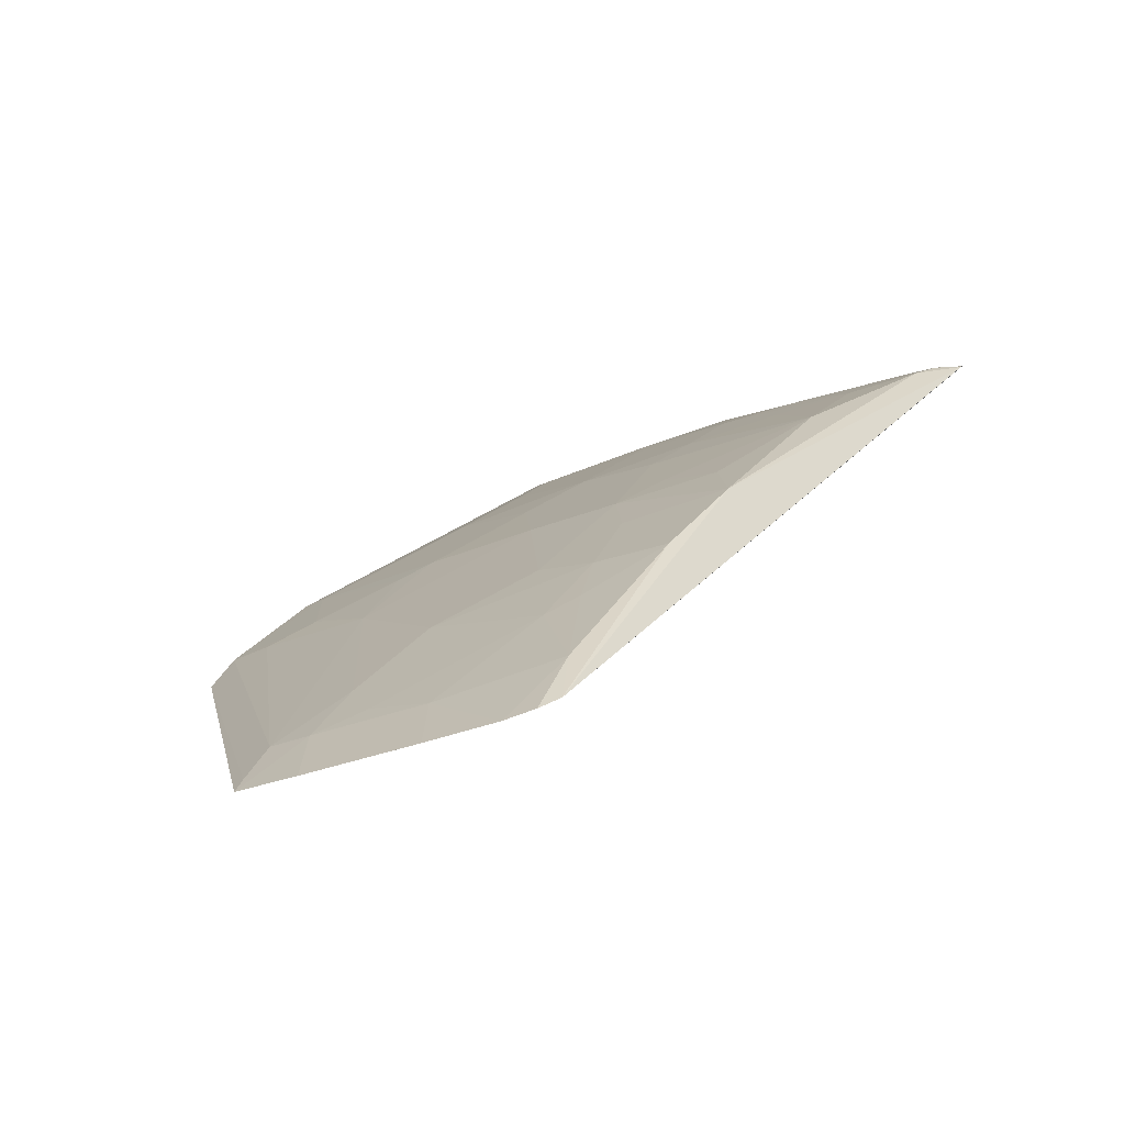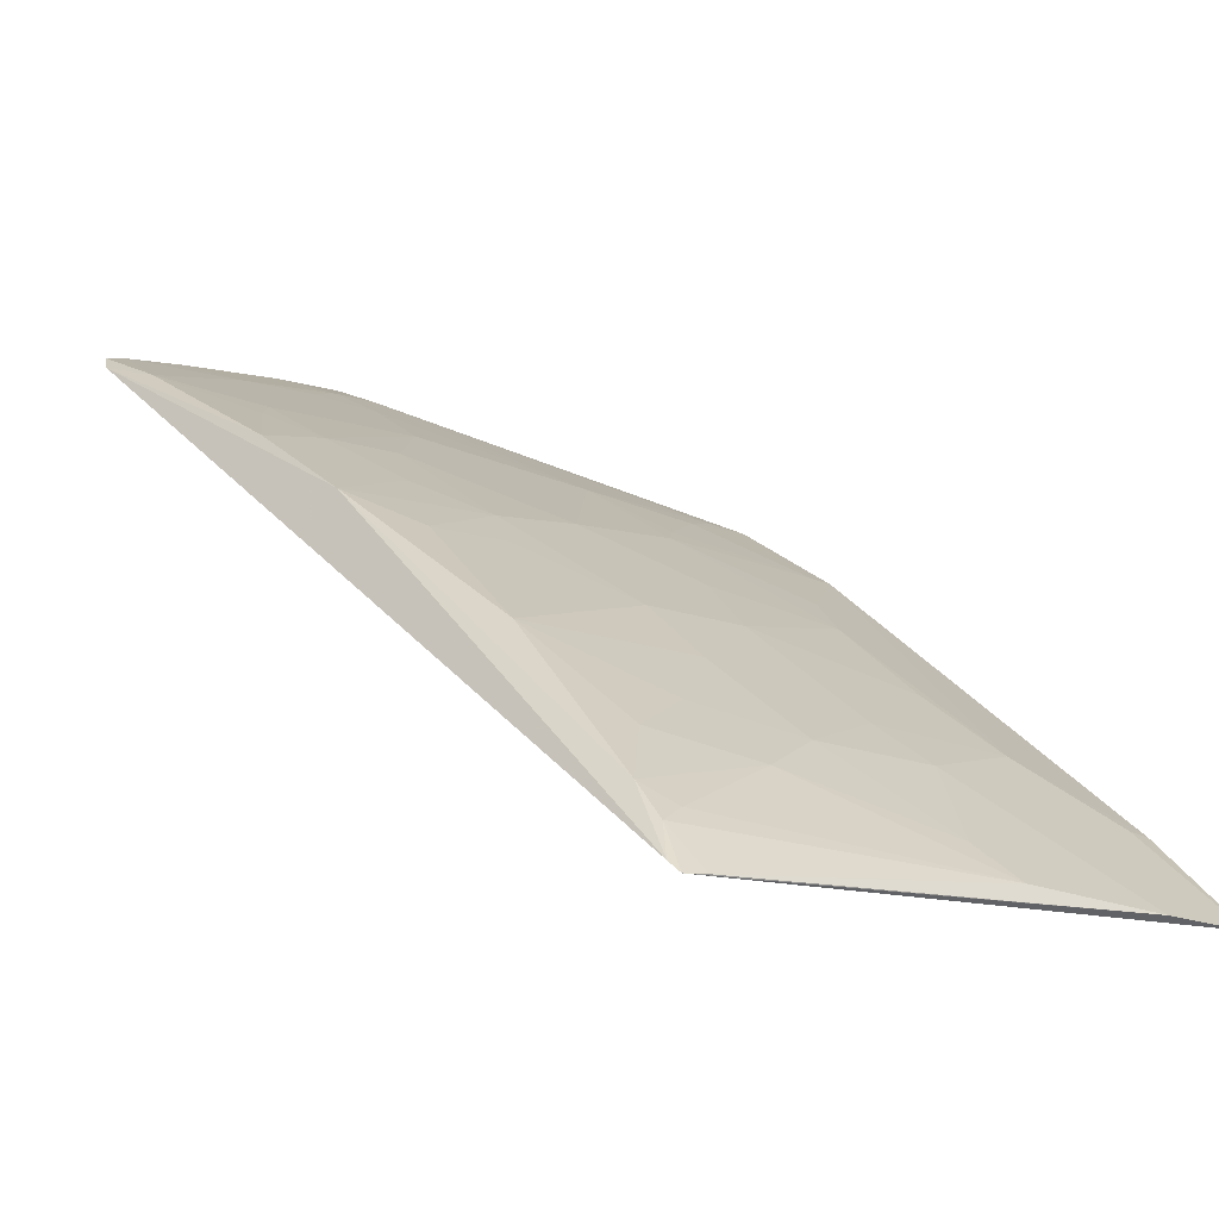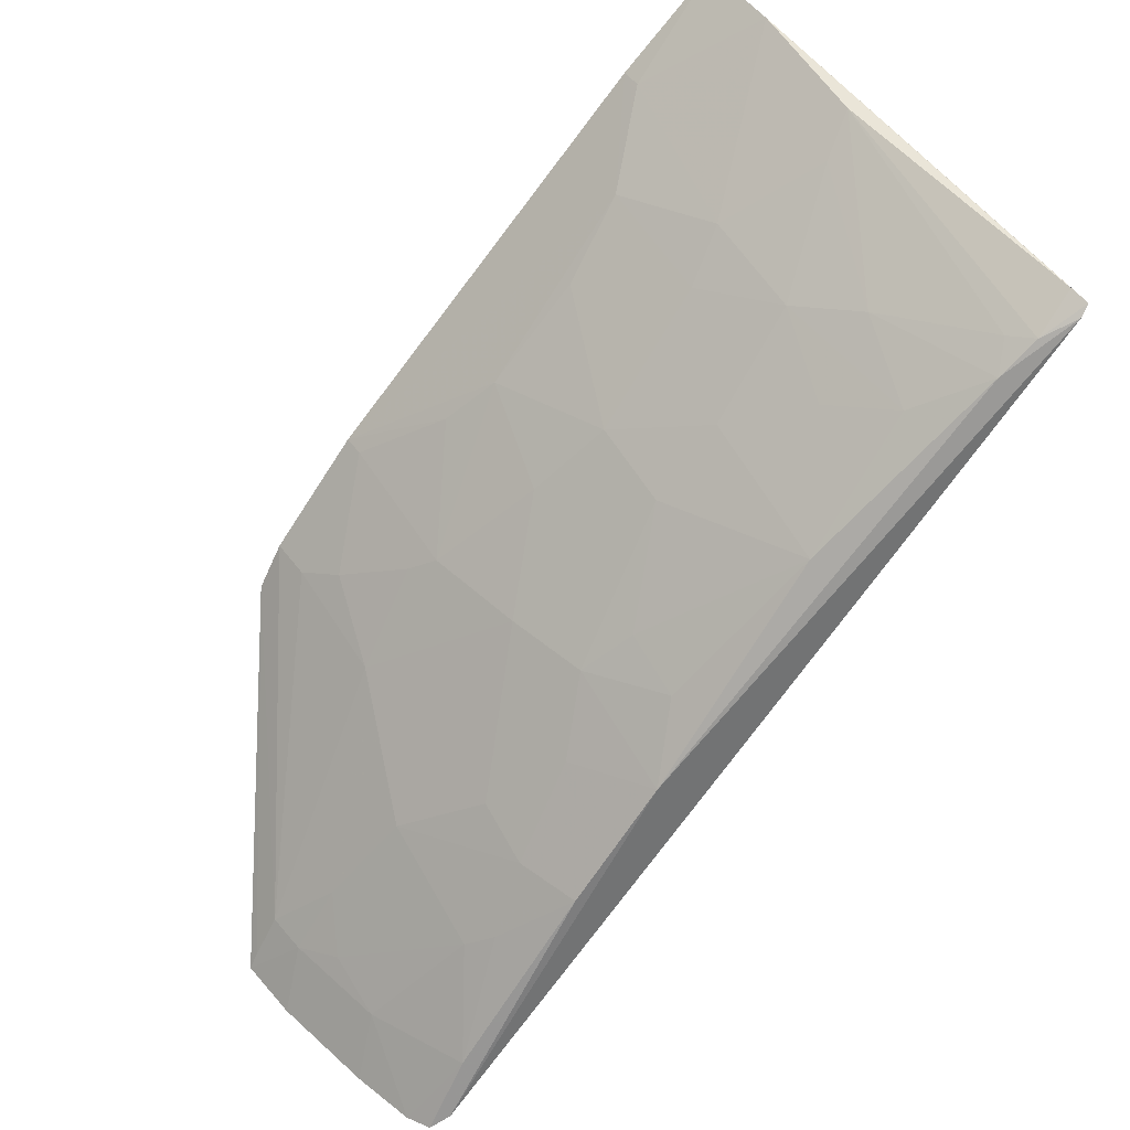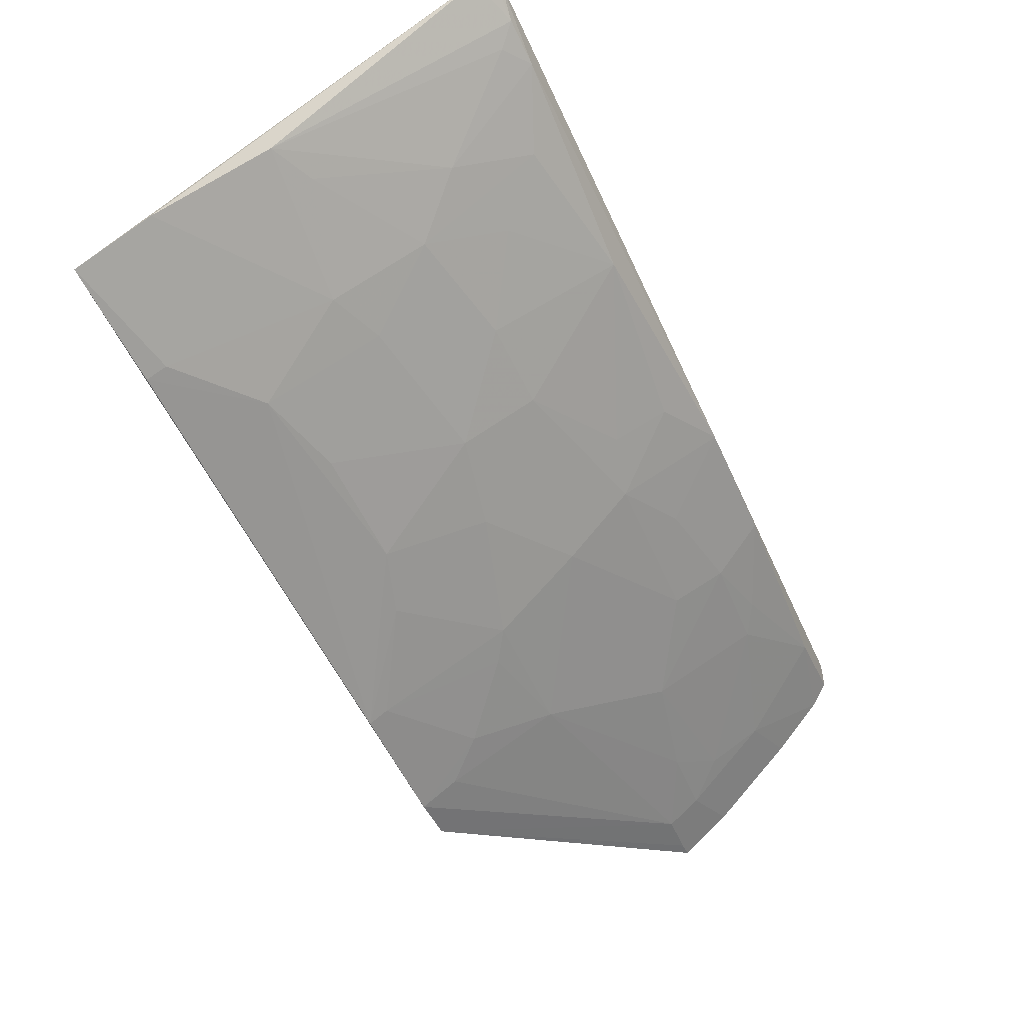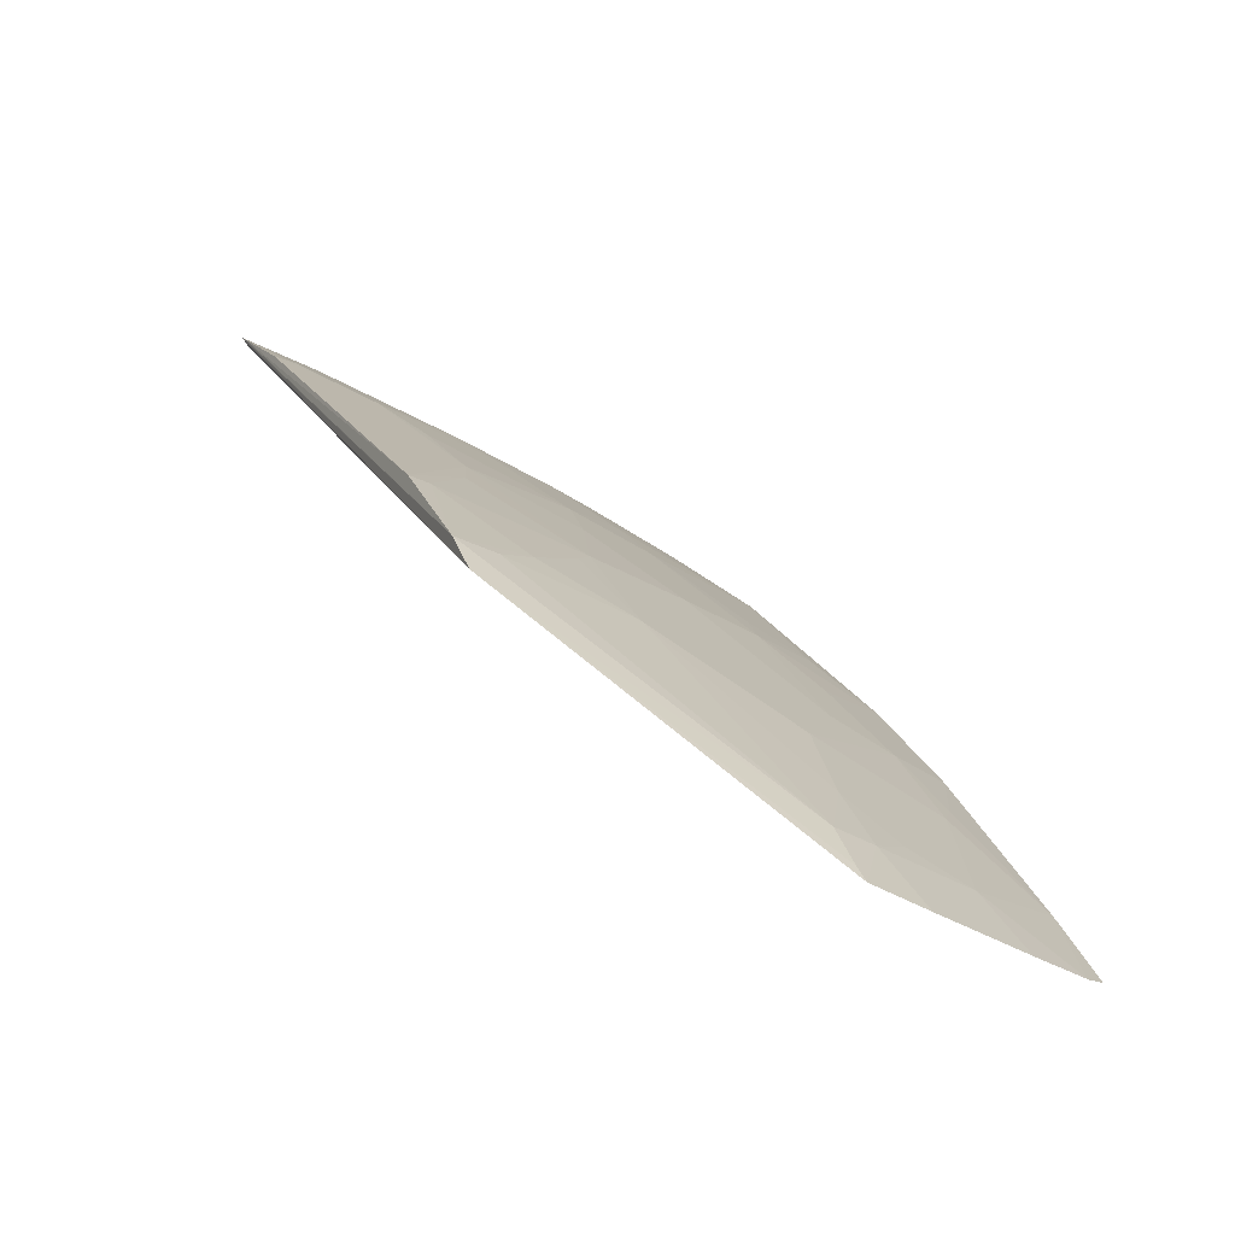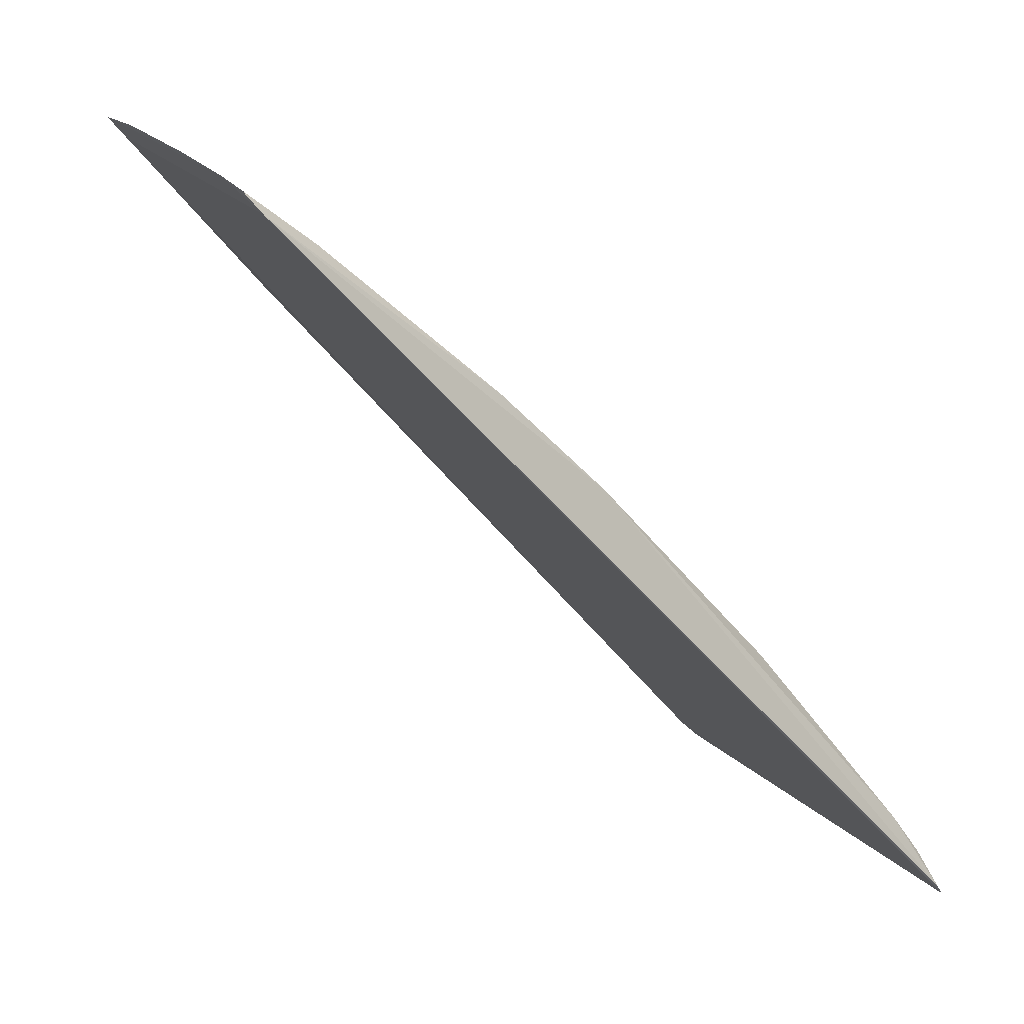
<metadata>
{"format":"obj","ext":"obj","renderer":"f3d","projection":"perspective","resolution":1024,"background":"white","views":[{"elev":-34.8,"azim":-138.9,"up":"+Z"},{"elev":-24.4,"azim":-42.4,"up":"+Y"},{"elev":46.7,"azim":-122.1,"up":"+Z"},{"elev":74.1,"azim":143.6,"up":"+Z"},{"elev":-30.3,"azim":150.1,"up":"+Z"},{"elev":7.5,"azim":-122.3,"up":"+Y"}]}
</metadata>
<code>
v -0.009715 0.07537 -0.01034
v -0.009705 0.07587 -0.01077
v -0.02941 0.07649 -0.01549
v -0.02868 0.1011 -0.04353
v -0.009745 0.09671 -0.03253
v -0.02982 0.0732 -0.01329
v -0.01736 0.08 -0.0154
v -0.009636 0.09563 -0.03078
v -0.01943 0.1025 -0.04268
v -0.01831 0.07514 -0.0115
v -0.02998 0.09987 -0.04266
v -0.01057 0.07913 -0.01363
v -0.02429 0.09032 -0.02749
v -0.009772 0.07608 -0.01126
v -0.01916 0.1018 -0.04103
v -0.01313 0.07516 -0.0106
v -0.0295 0.07499 -0.01431
v -0.02425 0.07823 -0.01546
v -0.02941 0.09022 -0.02922
v -0.01391 0.0877 -0.02226
v -0.009634 0.09213 -0.02653
v -0.01925 0.1032 -0.04332
v -0.01652 0.09549 -0.03177
v -0.02682 0.09461 -0.03354
v -0.029 0.07333 -0.01314
v -0.02998 0.0736 -0.01367
v -0.02169 0.07991 -0.01626
v -0.02856 0.07566 -0.01456
v -0.02858 0.08338 -0.0215
v -0.01305 0.08168 -0.01621
v -0.009699 0.07914 -0.01362
v -0.01918 0.1028 -0.04268
v -0.02176 0.1028 -0.04353
v -0.01137 0.09552 -0.03086
v -0.01652 0.09204 -0.0275
v -0.02512 0.1006 -0.04123
v -0.02165 0.09715 -0.03521
v -0.02594 0.09199 -0.03006
v -0.02944 0.09377 -0.03351
v -0.0191 0.07651 -0.01281
v -0.01908 0.086 -0.02148
v -0.02765 0.07904 -0.01717
v -0.02769 0.08853 -0.02668
v -0.0208 0.1016 -0.04116
v -0.01304 0.08944 -0.02401
v -0.01304 0.09465 -0.03
v -0.02608 0.1018 -0.04361
v -0.02079 0.09982 -0.03866
v -0.0268 0.09716 -0.03696
v -0.02427 0.09458 -0.03268
v -0.0294 0.09889 -0.04045
v -0.02255 0.08337 -0.01976
v -0.02254 0.08594 -0.02229
v -0.02081 0.09117 -0.02751
v -0.0182 0.08857 -0.02402
v -0.01821 0.08165 -0.01713
v -0.01392 0.08426 -0.01885
v -0.0251 0.08076 -0.01803
v -0.02508 0.08853 -0.02581
v -0.0105 0.09208 -0.02658
v -0.01564 0.09285 -0.02831
v -0.02253 0.1007 -0.04042
v -0.02766 0.09627 -0.03611
v -0.02968 0.1006 -0.04327
f 8 2 1
f 8 1 5
f 12 1 2
f 14 9 5
f 14 5 1
f 14 11 9
f 14 1 6
f 14 6 11
f 15 8 5
f 16 6 1
f 16 7 10
f 16 12 7
f 16 1 12
f 21 2 8
f 22 5 9
f 22 11 4
f 22 9 11
f 25 16 10
f 25 6 16
f 25 17 6
f 25 10 17
f 26 17 3
f 26 6 17
f 26 3 19
f 26 19 11
f 26 11 6
f 28 17 10
f 28 10 18
f 28 18 3
f 28 3 17
f 29 19 3
f 30 7 12
f 30 21 20
f 31 12 2
f 31 2 21
f 31 30 12
f 31 21 30
f 32 22 15
f 32 15 5
f 32 5 22
f 34 8 15
f 34 15 23
f 38 24 19
f 38 19 13
f 39 11 19
f 39 19 24
f 40 27 18
f 40 18 10
f 40 10 7
f 40 7 27
f 42 29 3
f 42 3 18
f 42 18 27
f 43 13 19
f 43 19 29
f 44 15 22
f 44 22 33
f 45 35 20
f 45 20 21
f 46 34 23
f 46 8 34
f 47 4 36
f 47 33 22
f 47 22 4
f 47 44 33
f 47 36 44
f 48 37 23
f 48 23 15
f 48 15 44
f 49 24 37
f 50 37 24
f 50 23 37
f 50 38 13
f 50 24 38
f 51 11 39
f 51 49 36
f 51 36 4
f 53 52 41
f 53 29 52
f 54 13 53
f 54 50 13
f 54 35 23
f 54 23 50
f 55 41 20
f 55 20 35
f 55 35 54
f 55 54 53
f 55 53 41
f 56 27 7
f 56 7 30
f 56 52 27
f 56 41 52
f 57 30 20
f 57 20 41
f 57 56 30
f 57 41 56
f 58 42 27
f 58 29 42
f 58 52 29
f 58 27 52
f 59 43 29
f 59 13 43
f 59 53 13
f 59 29 53
f 60 45 21
f 60 35 45
f 60 21 8
f 60 8 46
f 61 46 23
f 61 23 35
f 61 60 46
f 61 35 60
f 62 48 44
f 62 44 36
f 62 36 49
f 62 49 37
f 62 37 48
f 63 39 24
f 63 24 49
f 63 51 39
f 63 49 51
f 64 51 4
f 64 4 11
f 64 11 51

</code>
